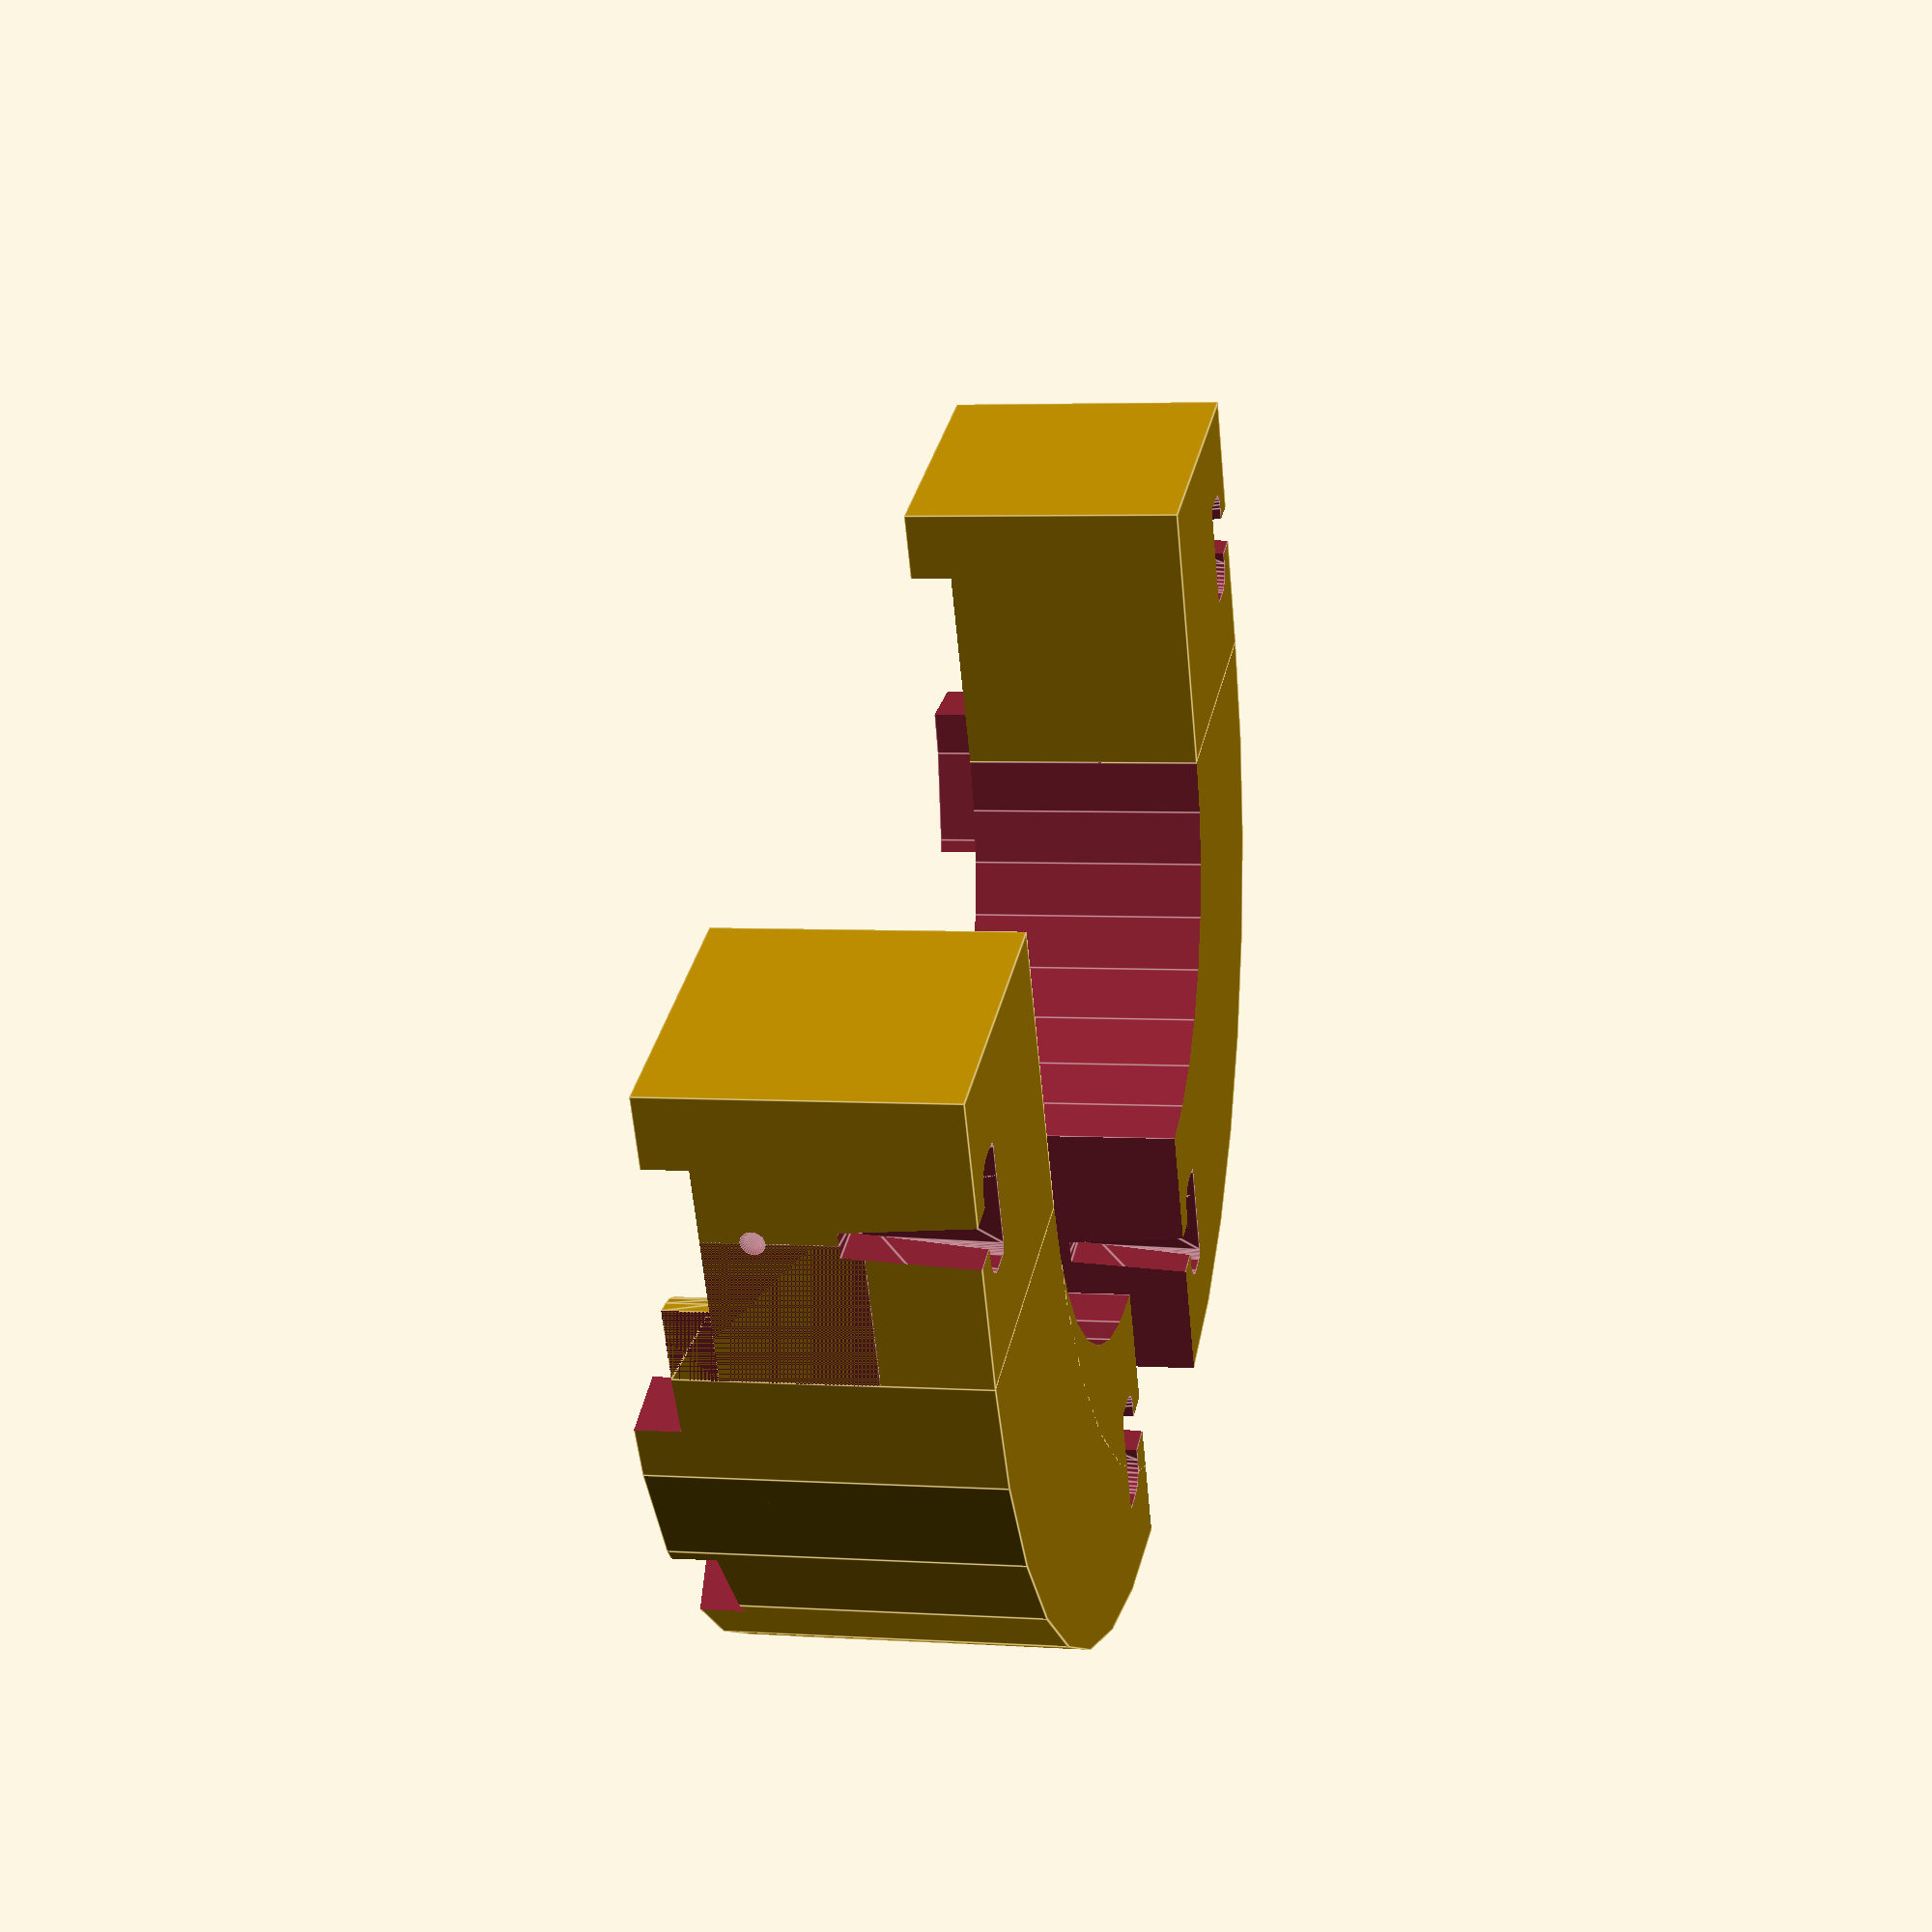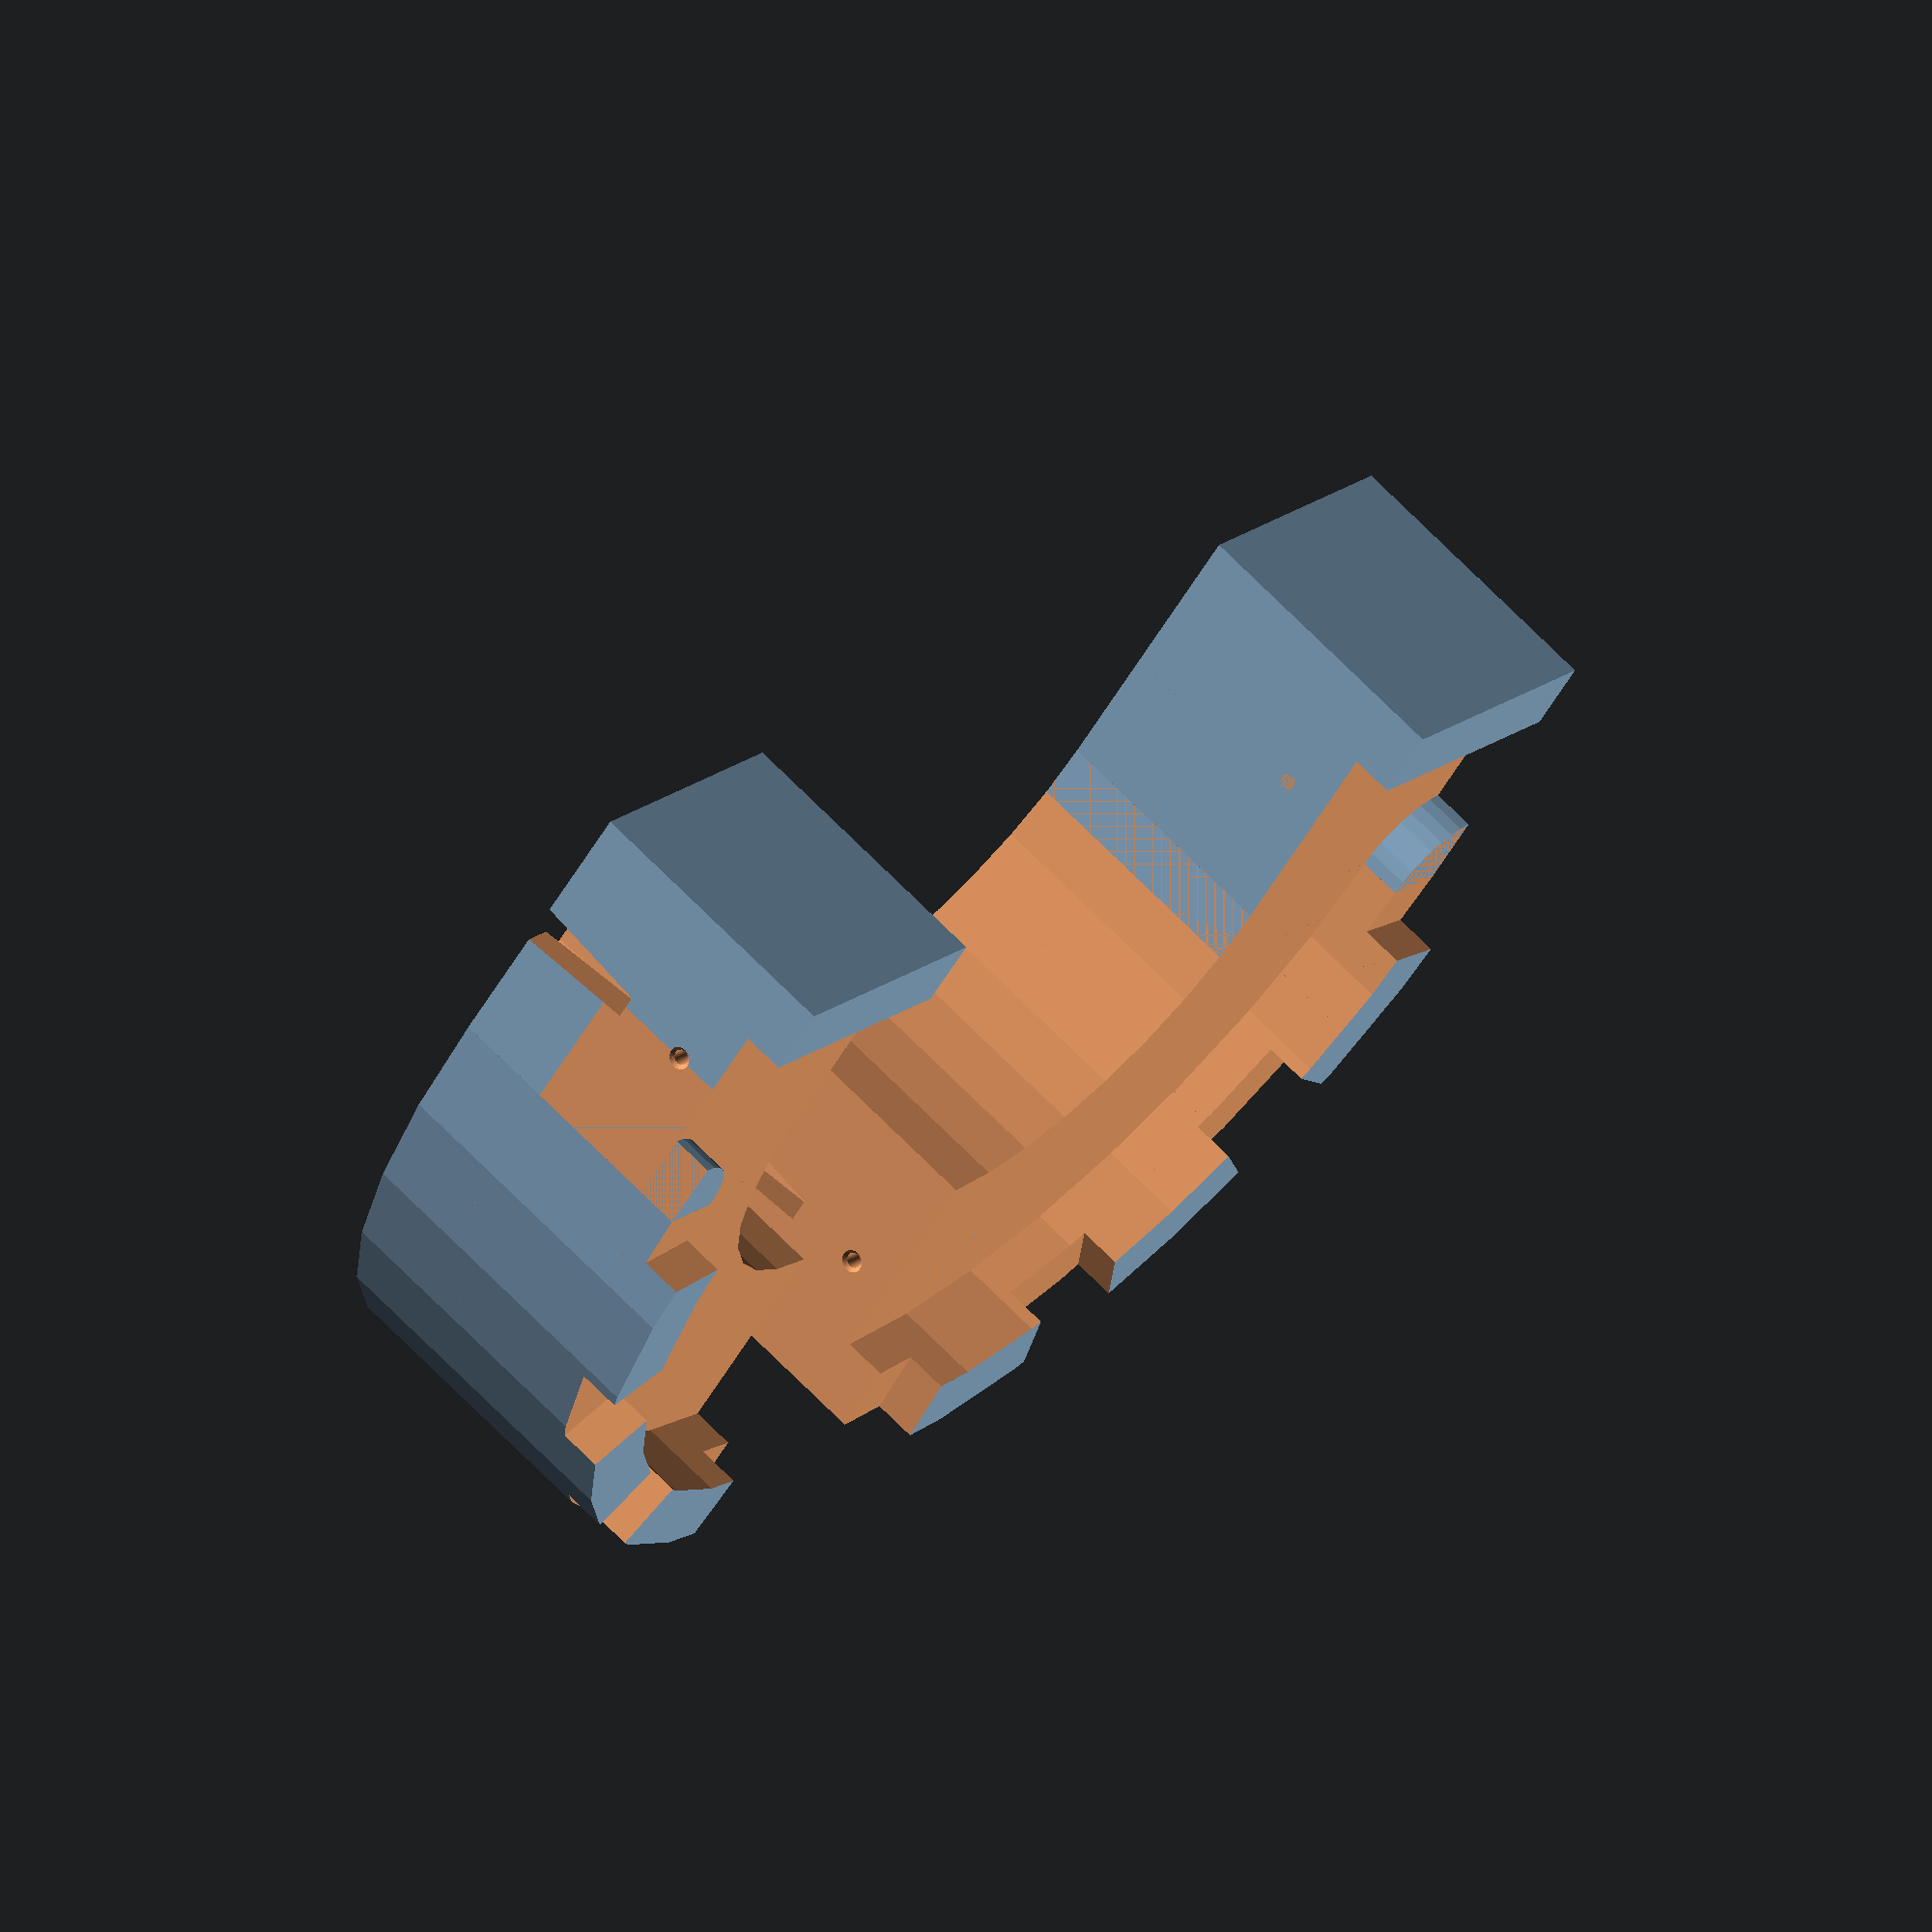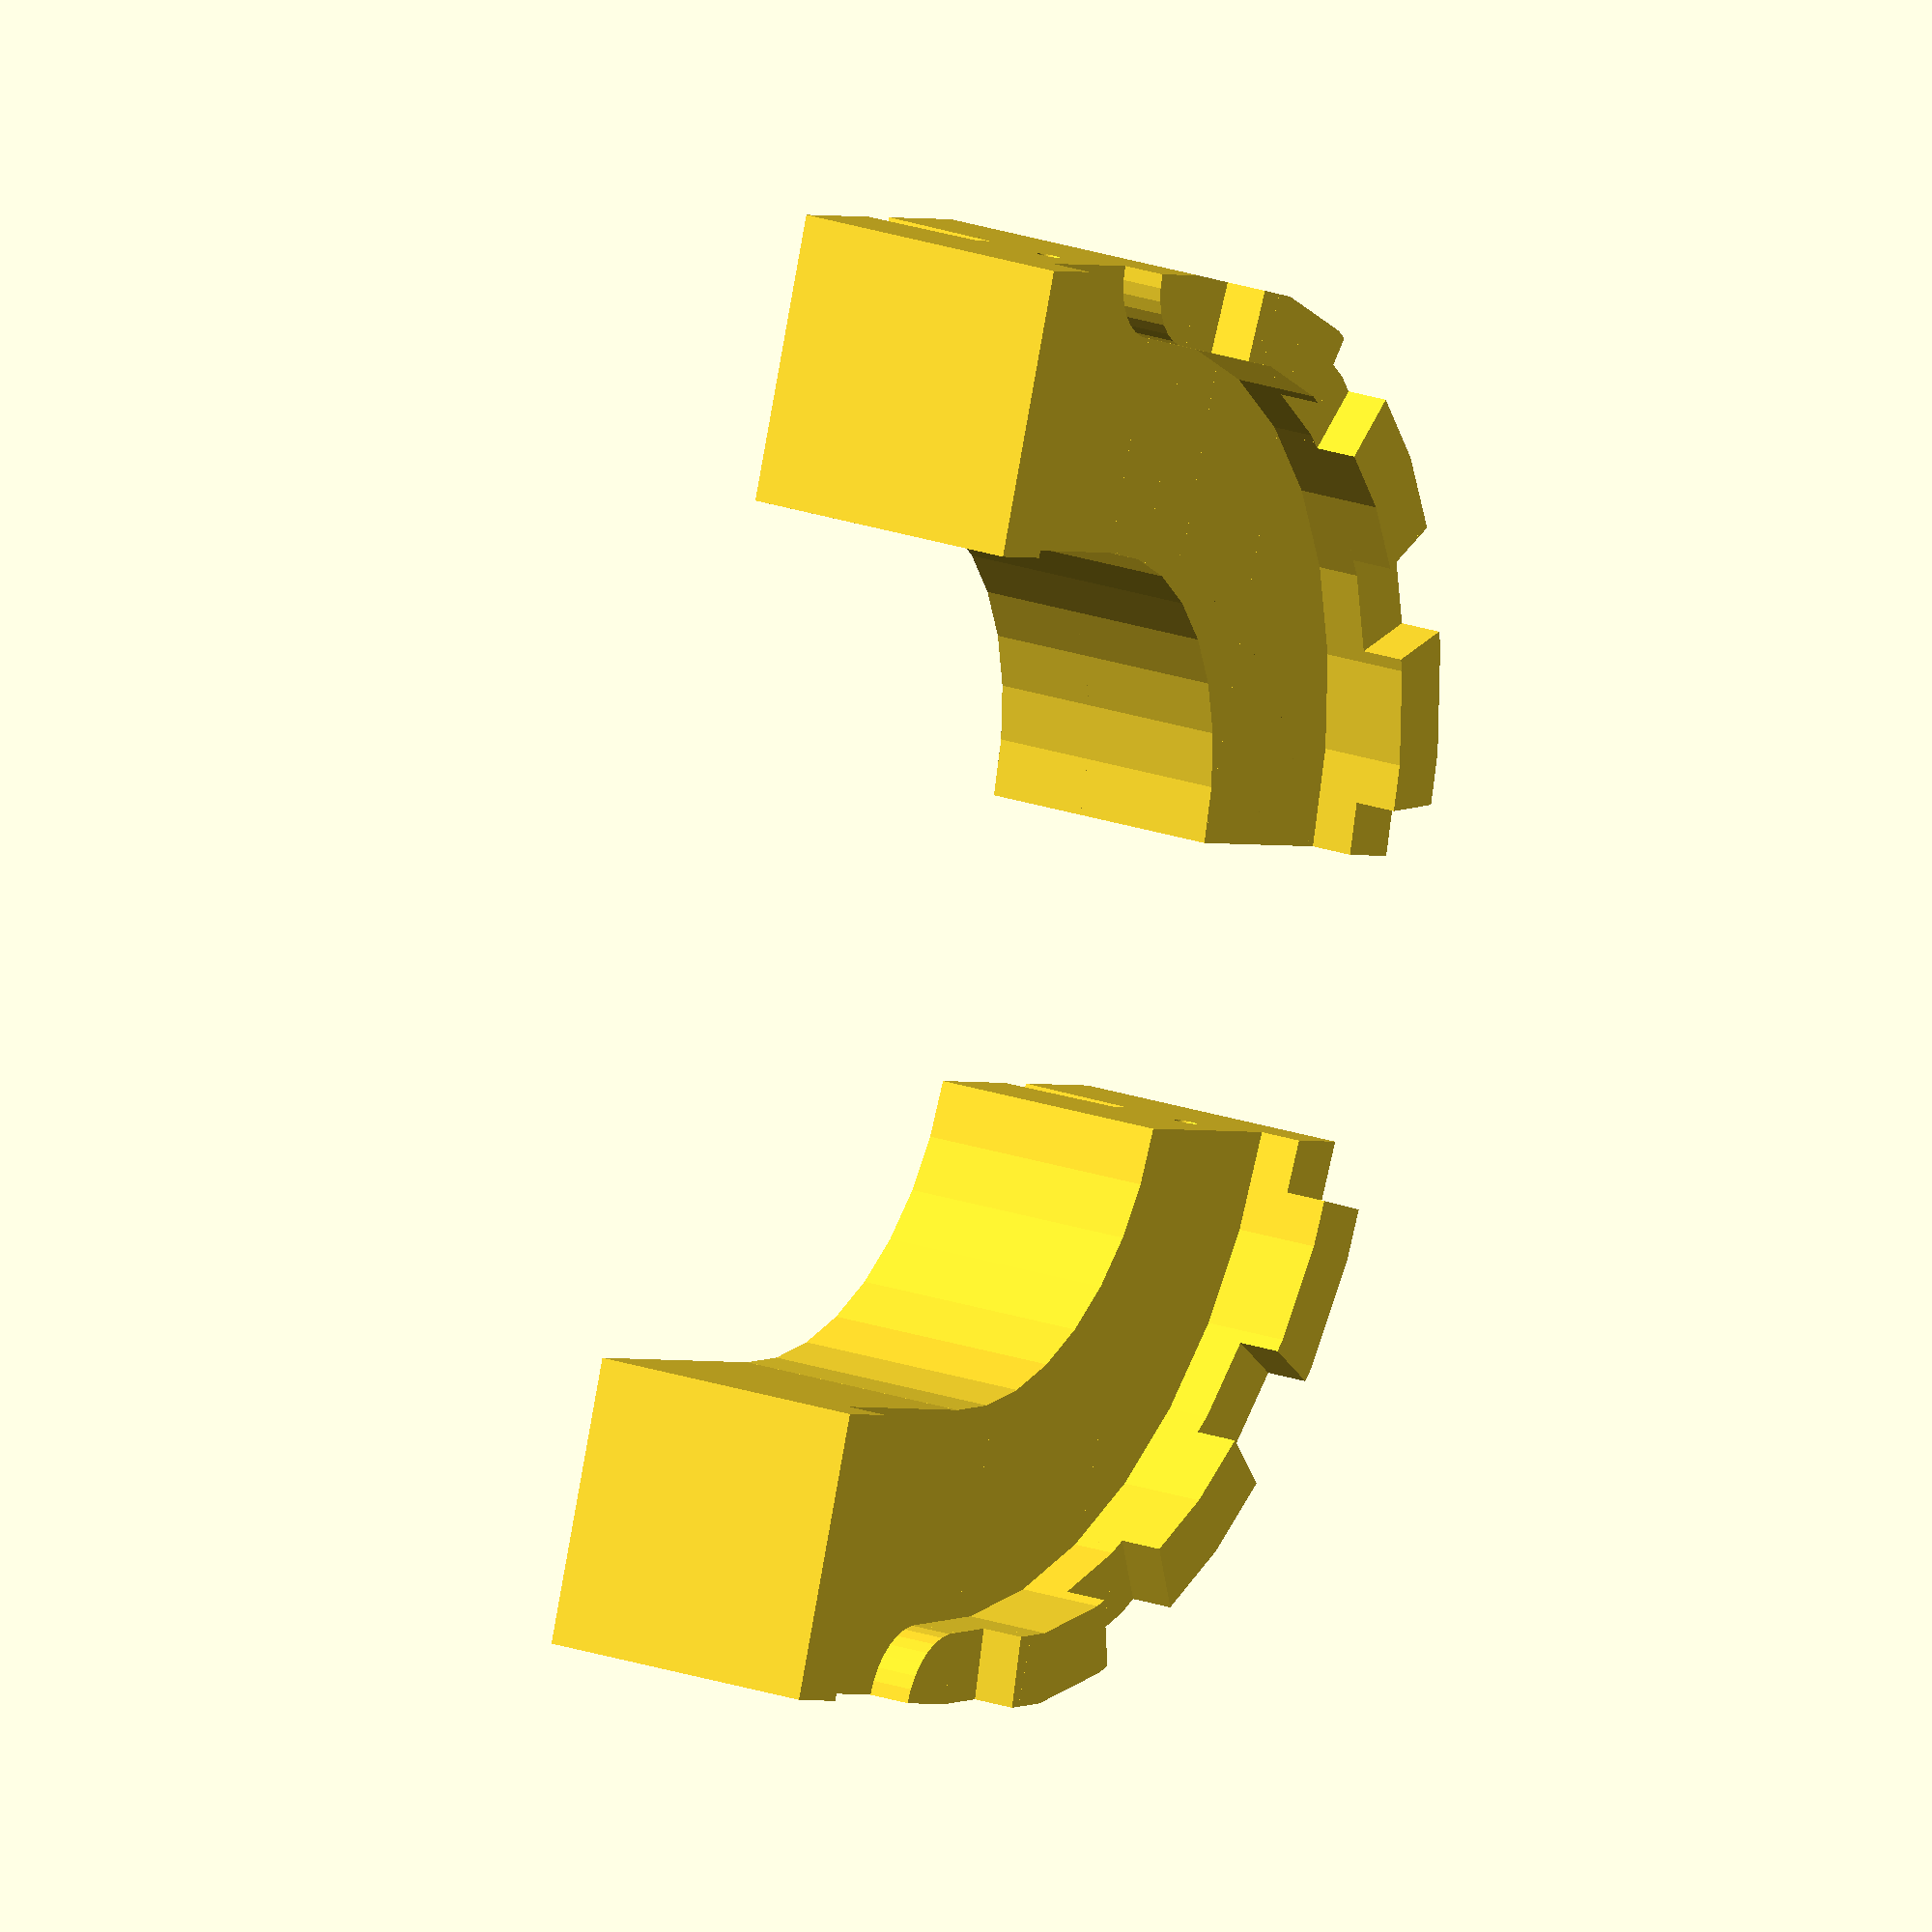
<openscad>
$fn=32;

//CUSTOMIZER VARIABLES

//Bastion radius in playset raster size multiples

bastion_size = 2; //    [1:4]

//CUSTOMIZER VARIABLES END

//	Bastion radius
r_bastion = 40 * bastion_size;


translate ([-20, 0, 0])
    half_shell (true);
    
translate ([20, 0, 0])
    half_shell (false);

module half_shell (left_half)
{
    difference ()
    {
        shell_tower (d = 2 * r_bastion, h_tower = 46, n_connects = 2);
            
        translate ([0, -40, -1])
            mirror ([left_half?0:1, 0, 0])
                cube (4 * r_bastion, 4 * r_bastion, 2 * 46);
    }
}

module shell_tower (d, h_tower, n_connects)
{
    d_tower = d - 1e-2;
    h_battlement = 12;
    h_crenel = 6;
    d_crannellation = 10;
    
    translate ([0, 20, 0])
    difference ()
    {
        union ()
        {
            difference ()
            {
                cylinder (d = d_tower, h = h_tower);
                cylinder (d = d_tower - 80, h = 2 * h_tower + 2, center=true);
                translate ([0, -d, 0])
                    cube ([2 * d, 2 * d, 2 * h_tower + 2], center = true);
            
                translate ([0, 0, h_tower - h_battlement])
                    cylinder (d = d_tower - 2 * d_crannellation, h = h_battlement + 1e-2);
                
                translate ([0, 0, h_tower - h_crenel])
                    for (i=[0:6])
                        rotate ([0, 0, 30 * i - (12)/2])
                            rotate_extrude (angle = 12)
                                square ([d_tower, 20]);
            }
            
            //Straight wall segments
            for (i=[-1,1])
            {
                translate ([-20 + (r_bastion - 20) * i, -40, 0])
                    difference ()
                    {
                        cube ([40, 40, h_tower - h_battlement + h_crenel]);
                        
                        translate ([-1, d_crannellation, h_tower - h_battlement])
                            cube ([40 + 2, 40, h_tower - h_battlement + h_crenel]);
                        
                            translate ([20 + i * 20, 20, -1e-2])
                                connectivity (i);
                    }
                
                translate ([r_bastion * i, 0, h_tower - h_battlement])
                    difference ()
                    {
                        rotate ([0, 0, 90 * i])
                            mirror ([(i + 1)/2, 0, 0])
                                rotate_extrude (angle = 90)
                                    square ([d_crannellation, h_crenel]);
                        
                        mirror ([(i + 1)/2, 0, 0])
                            translate ([0, 0, -20])
                                cube (40, 40, 40);
                        
                        mirror ([(i + 1)/2, 0, 0])
                            translate ([-40, -20, -20])
                                cube (40, 40, 40);
                    }
            }
        }
        for (i = [-1, 1])
        {
            translate ([0, r_bastion - 20, -1e-2])
                connectivity (i);
        }
    }
}


module connectivity (i)
{
    connector_hole ();

    rotate ([0, 0, -i * 90])
    {
        translate ([0, 0, 27.5])
            rotate ([90, 0, 0])
                cylinder (d1 = 2.2, d2 = 1.75, h = 7.5);

        translate ([0, 0 + 1e-2, 27.5])
            rotate ([90, 0, 0])
                cylinder (d1 = 3.2, d2 = 0, h = 1.6);
    }
}


module connector_hole ()
{
    h = 17;
    wl = 15.7;
    
    wcl = 5.82;
    ll = 23.75;
    rl = 3.25;
    r2l = 1;
    offl = 7.75;
    
    wcu = 3.44;
    lu = 20.68;
    ru = 3;
    r2u = 1;
    off1u = 8.15;
    yu = -1.5;
    du = 0.81 + ru + r2u;
    
    hull()
    {
        cube ([ll, wcl, 0.001], center = true);
        
        translate ([0, 0, h])
            cube ([lu, wcu, 0.001], center = true);
    }
 
    connector_hole_dovetail ();
    
    mirror ([1, 0, 0])
        connector_hole_dovetail ();
    
    module connector_hole_dovetail ()    
    {
        hull()
        {
            for (i = [-1, 1])
            {
                translate ([offl, i * (wl/2 - rl), 0])
                    cylinder (r = rl, 0.001);
                
                translate ([ll/2 - r2l, i * (wl/2 - r2l), 0])
                    cylinder (r = r2l, 0.001);
                    
                difference ()
                {
                    translate ([lu/2 + ru - du, i * (wl/2 - ru + yu), h])
                        cylinder (r = ru, 0.001);
                        
                    translate ([lu/2 + ru - du, -wl/2, h])
                        cube ([ru, wl, 0.1]);
                }

                translate ([lu/2 - r2u, i * (wl/2 - r2u + yu), h])
                    cylinder (r = r2u, 0.001);                
            }
        }
    }
}
</openscad>
<views>
elev=356.0 azim=206.2 roll=102.2 proj=p view=edges
elev=290.7 azim=223.0 roll=315.6 proj=o view=solid
elev=338.5 azim=109.4 roll=301.8 proj=o view=solid
</views>
